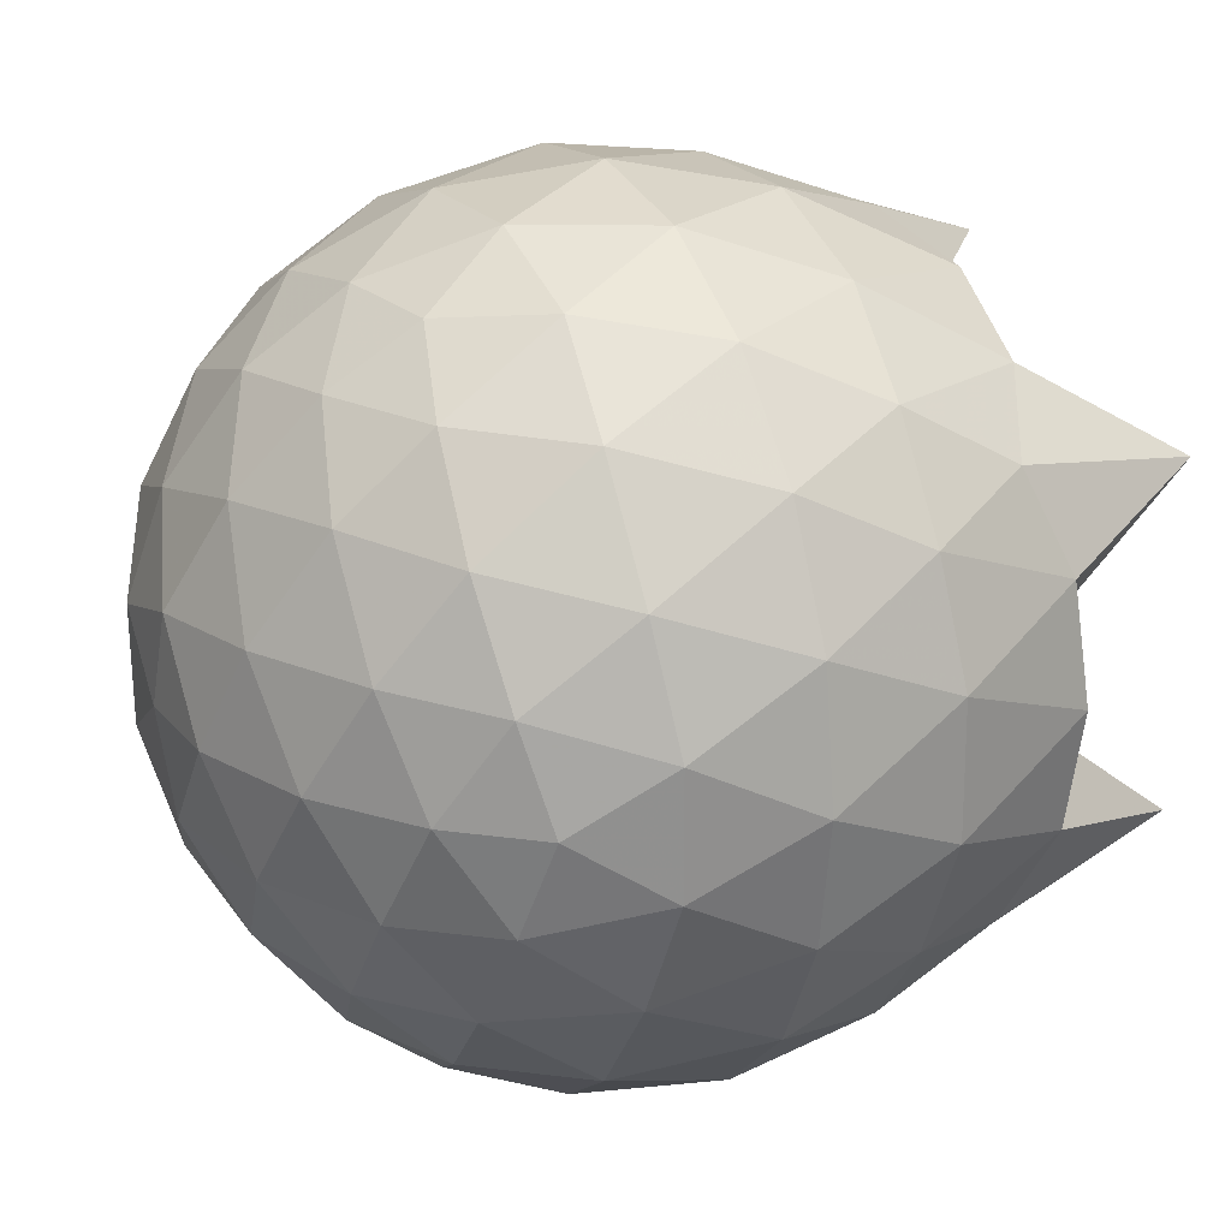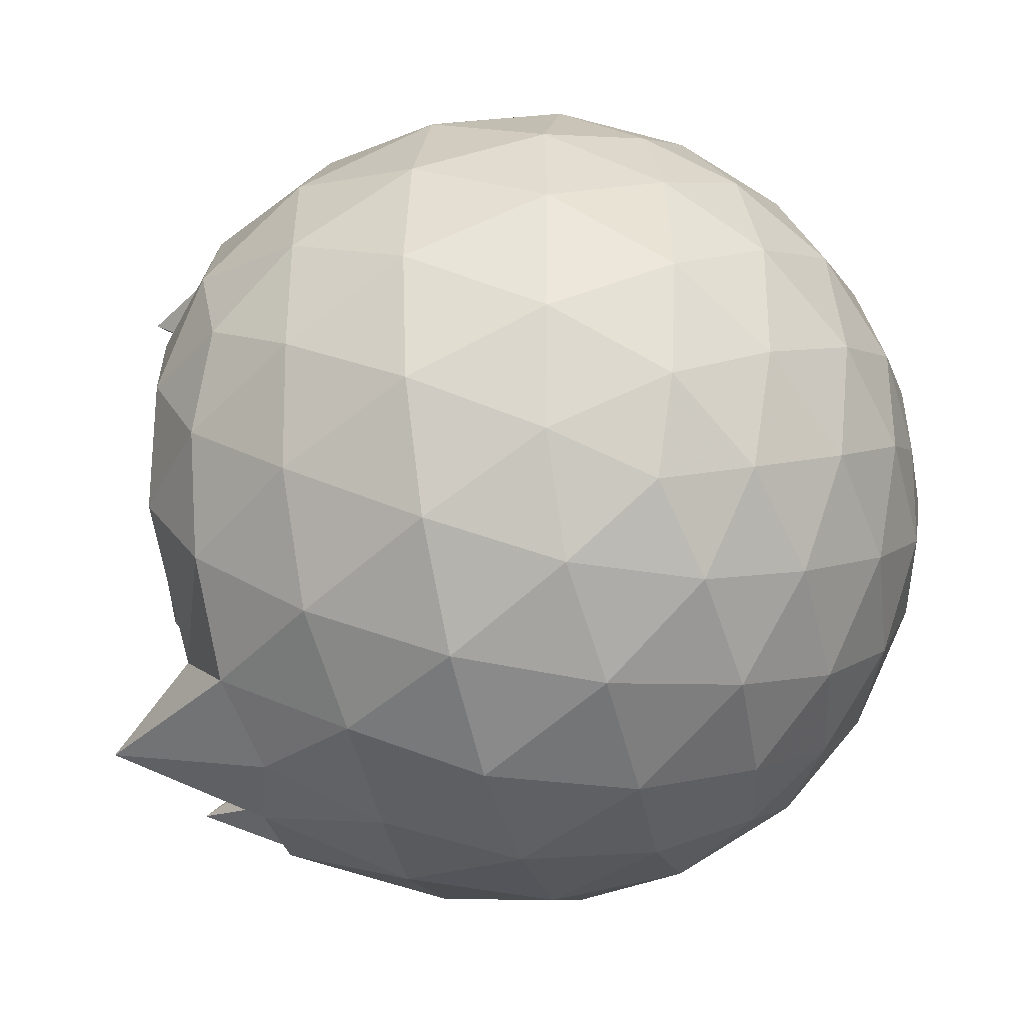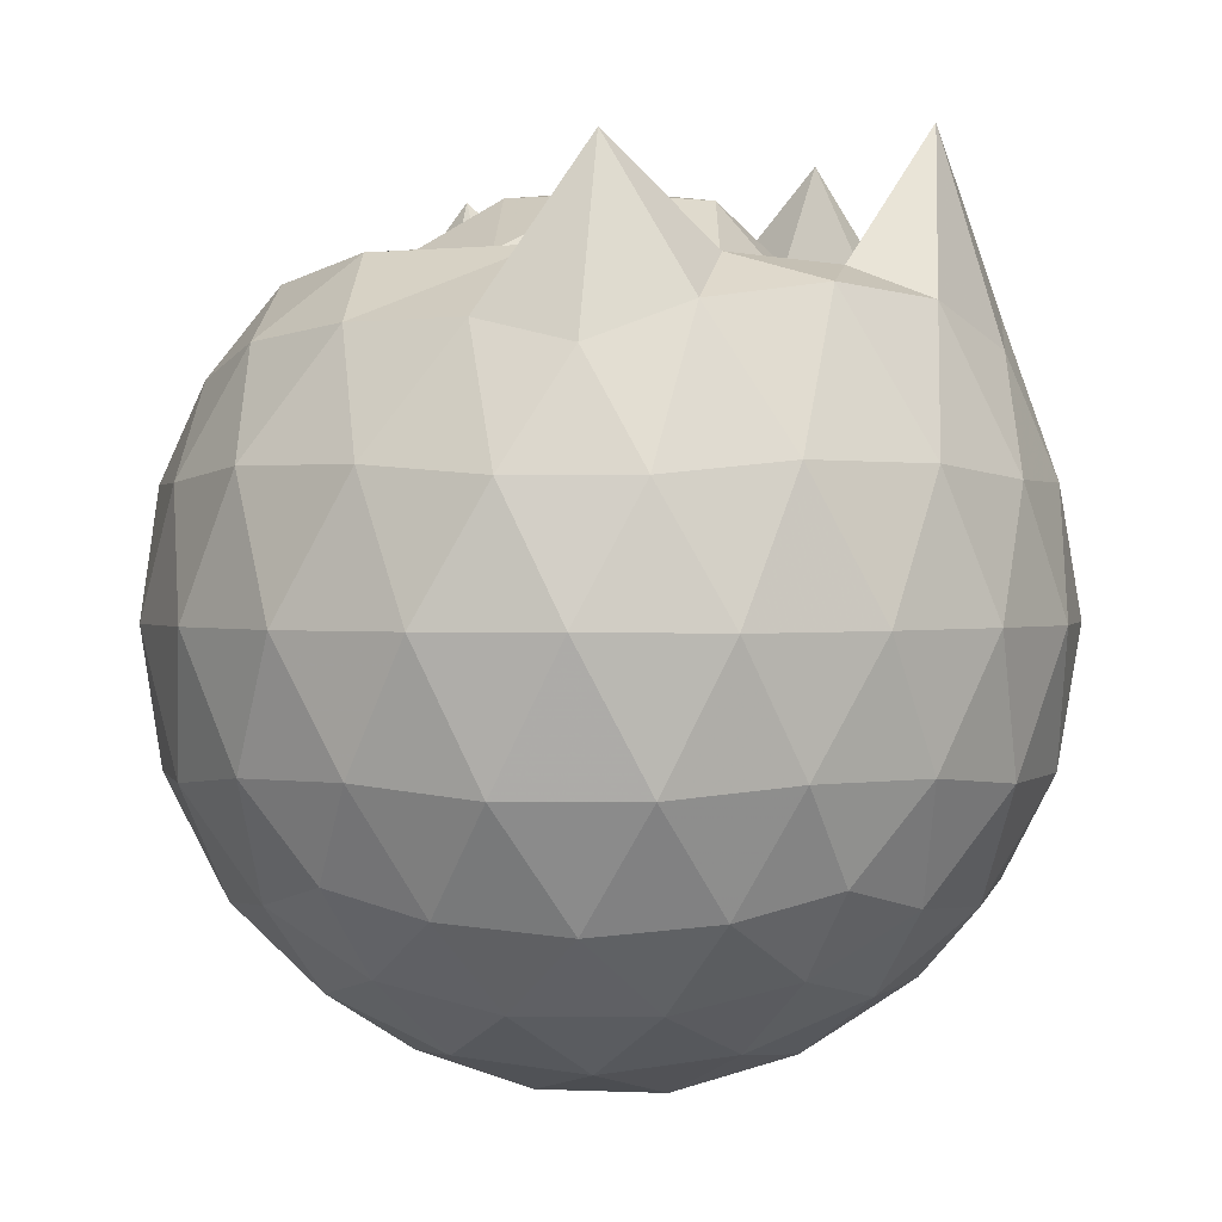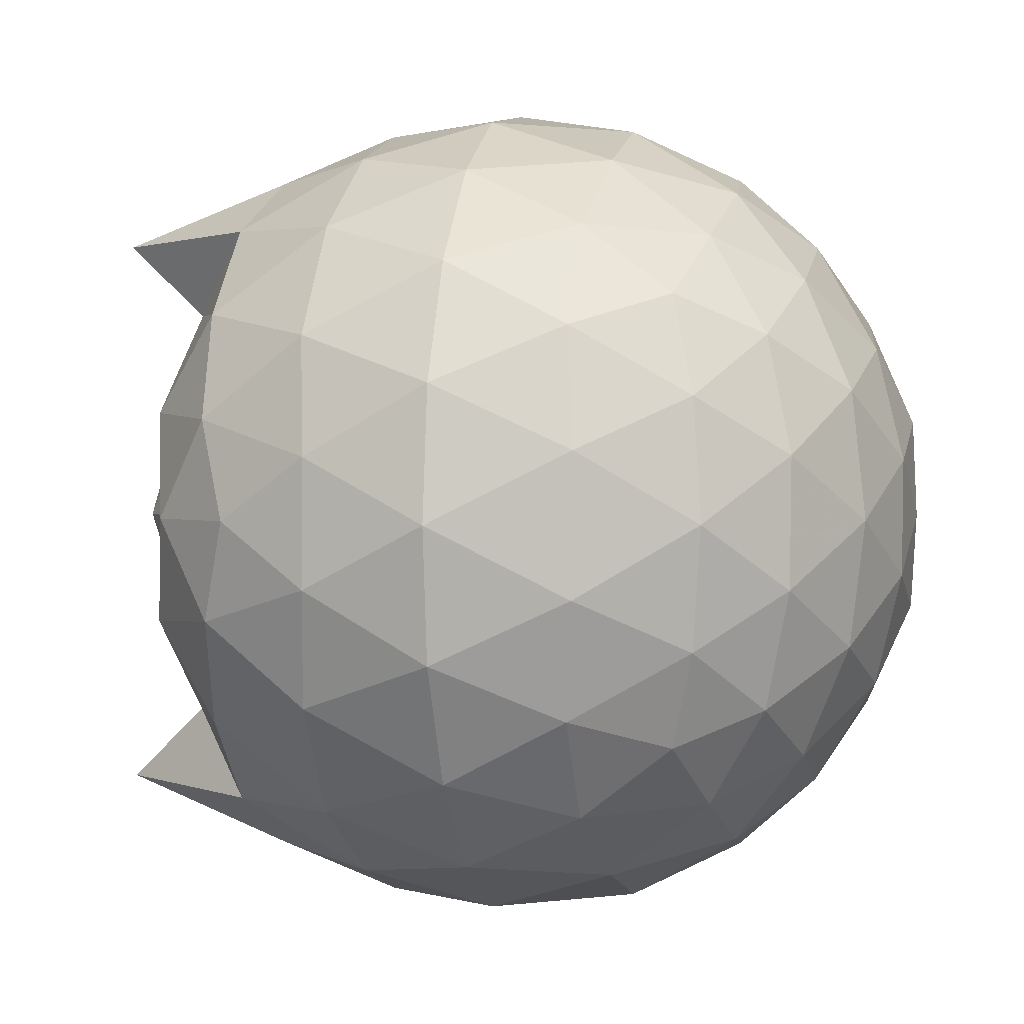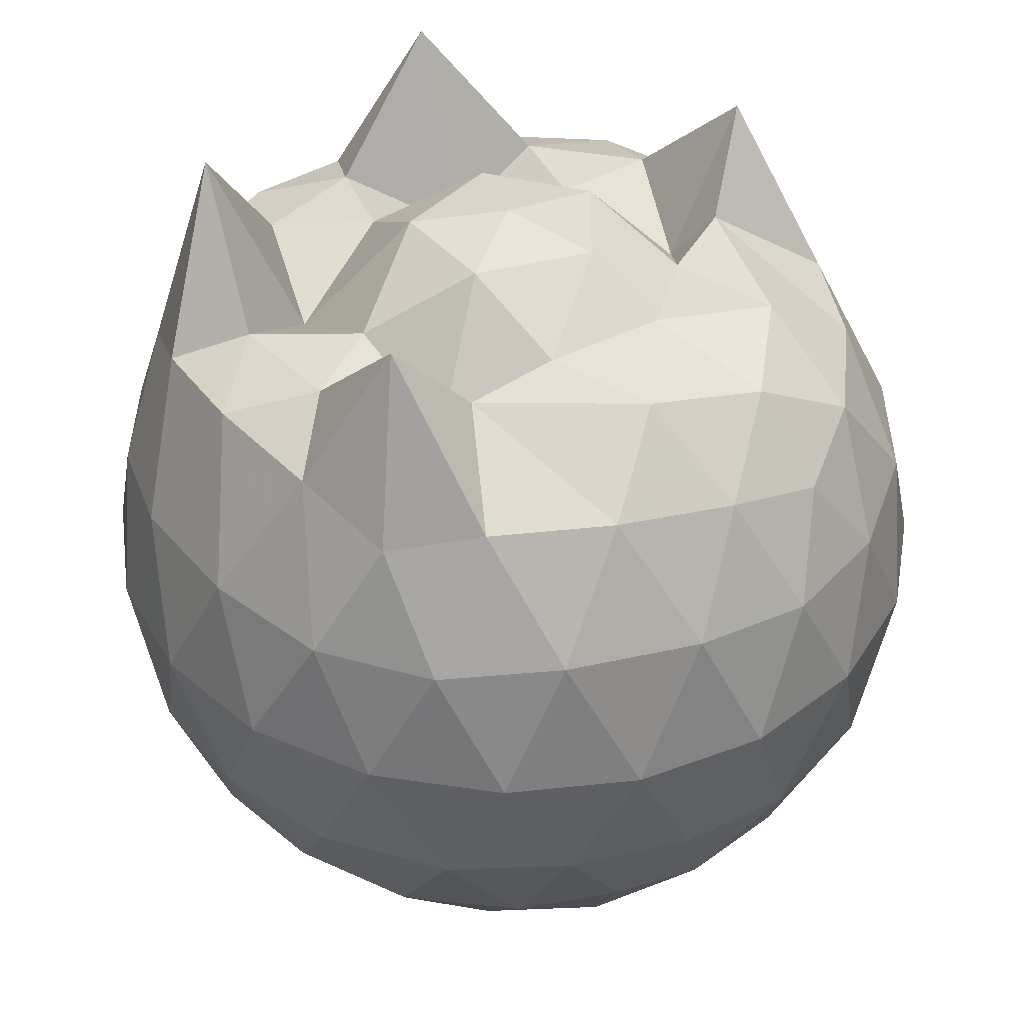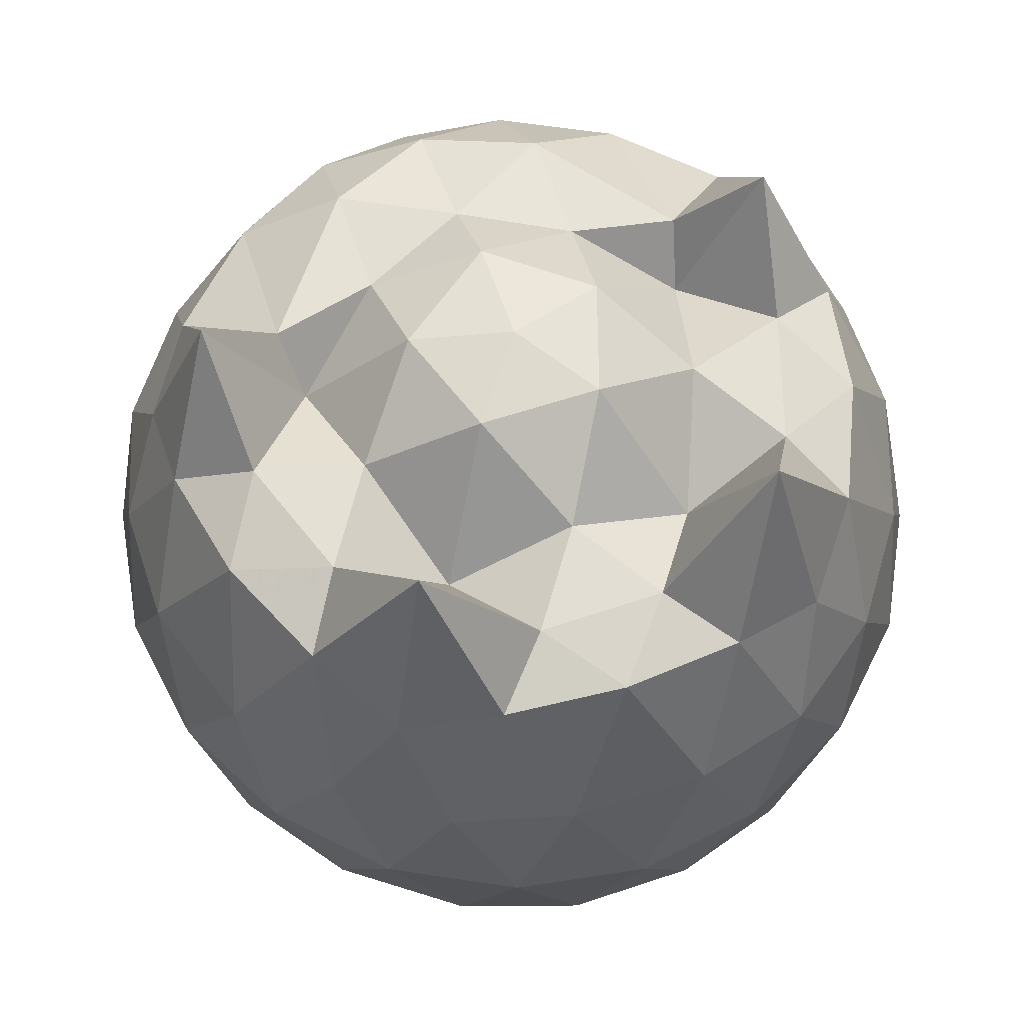
<metadata>
{"format":"obj","ext":"obj","renderer":"f3d","projection":"perspective","resolution":1024,"background":"white","views":[{"elev":24.2,"azim":-115.0,"up":"+Y"},{"elev":-36.1,"azim":105.3,"up":"+Y"},{"elev":1.1,"azim":166.3,"up":"+Z"},{"elev":1.7,"azim":102.4,"up":"+Y"},{"elev":38.2,"azim":37.1,"up":"+Z"},{"elev":62.6,"azim":-108.3,"up":"+Z"}]}
</metadata>
<code>
v -1.483 -0.01772 1.15
v -1.486 -0.01568 -0.7591
v -0.6102 -0.0144 0.7349
v -0.675 0.2154 0.8001
v -0.8228 0.4597 0.8253
v -1.031 0.6675 0.8246
v -1.213 0.7962 0.771
v -1.447 0.7951 0.8582
v -1.733 0.7385 0.8998
v -1.985 0.6199 0.8788
v -2.176 0.4857 0.7874
v -2.253 0.2602 0.8772
v -2.285 -0.01354 0.9028
v -2.253 -0.2905 0.8814
v -2.176 -0.5155 0.7883
v -1.988 -0.6591 0.8723
v -1.725 -0.7713 0.8925
v -1.445 -0.8223 0.8599
v -1.214 -0.8285 0.7766
v -1.029 -0.6971 0.8241
v -0.8248 -0.491 0.8237
v -0.6782 -0.2462 0.7958
v -0.53 0.1318 0.5197
v -0.6204 0.4033 0.5471
v -0.8145 0.6591 0.5451
v -1.044 0.8356 0.5215
v -1.322 0.9174 0.5218
v -1.614 0.9167 0.5519
v -1.921 0.8142 0.549
v -2.156 0.6439 0.523
v -2.325 0.4111 0.5225
v -2.407 0.1408 0.548
v -2.409 -0.1726 0.5495
v -2.328 -0.4452 0.5167
v -2.153 -0.6802 0.522
v -1.918 -0.8435 0.5462
v -1.614 -0.9441 0.5493
v -1.322 -0.9537 0.5199
v -1.046 -0.8652 0.5175
v -0.8136 -0.6929 0.5496
v -0.6251 -0.4355 0.5466
v -0.529 -0.1627 0.5205
v -0.5216 0.294 0.2325
v -0.6618 0.5684 0.2318
v -0.8874 0.7902 0.2324
v -1.163 0.9295 0.2345
v -1.475 0.9782 0.2303
v -1.786 0.9272 0.2323
v -2.061 0.7818 0.2332
v -2.284 0.5623 0.2316
v -2.426 0.2861 0.2329
v -2.475 -0.01703 0.2296
v -2.425 -0.3184 0.2331
v -2.284 -0.597 0.2382
v -2.064 -0.8154 0.2352
v -1.785 -0.9565 0.2357
v -1.478 -1.009 0.2324
v -1.166 -0.9624 0.2332
v -0.8848 -0.8223 0.2321
v -0.6637 -0.6032 0.233
v -0.5207 -0.3252 0.2333
v -0.4739 -0.01548 0.2315
v -0.62 0.422 -0.05908
v -0.7934 0.6551 -0.05473
v -1.033 0.8196 -0.08223
v -1.334 0.9178 -0.08033
v -1.626 0.9216 -0.0536
v -1.909 0.8299 -0.05324
v -2.139 0.6535 -0.0796
v -2.326 0.3966 -0.07823
v -2.422 0.128 -0.05092
v -2.42 -0.16 -0.04948
v -2.327 -0.4268 -0.08277
v -2.14 -0.6897 -0.08197
v -1.907 -0.8632 -0.05408
v -1.628 -0.9519 -0.05507
v -1.337 -0.9495 -0.08183
v -1.034 -0.8529 -0.08191
v -0.793 -0.6868 -0.05395
v -0.6203 -0.4507 -0.05604
v -0.5357 -0.1779 -0.08322
v -0.5348 0.1473 -0.08676
v -0.7703 0.4948 -0.2674
v -0.9608 0.636 -0.3236
v -1.223 0.7537 -0.3491
v -1.505 0.8076 -0.3233
v -1.742 0.8002 -0.2666
v -1.94 0.6629 -0.323
v -2.137 0.4546 -0.3456
v -2.274 0.2105 -0.3178
v -2.341 -0.01717 -0.2644
v -2.275 -0.2416 -0.3204
v -2.135 -0.4904 -0.3454
v -1.943 -0.699 -0.3224
v -1.742 -0.8346 -0.2676
v -1.503 -0.8414 -0.3232
v -1.221 -0.787 -0.3501
v -0.9617 -0.669 -0.3243
v -0.7706 -0.5207 -0.2679
v -0.6918 -0.2994 -0.3245
v -0.6574 -0.01634 -0.3475
v -0.6907 0.2663 -0.3253
v -0.7684 -0.01408 0.935
v -0.902 0.232 0.9828
v -1.221 0.4746 0.985
v -1.286 0.6523 1.193
v -1.541 0.623 0.9638
v -1.825 0.5192 0.9525
v -2.063 0.3852 1.262
v -2.113 0.129 0.9419
v -2.11 -0.1578 0.9432
v -2.057 -0.4234 1.266
v -1.829 -0.5573 0.9498
v -1.536 -0.6476 0.9664
v -1.293 -0.685 1.192
v -1.217 -0.5037 0.9898
v -0.9004 -0.2625 0.9862
v -1.054 -0.01708 1.015
v -1.167 0.2305 0.9932
v -1.326 0.4458 0.8509
v -1.607 0.3806 0.9662
v -1.885 0.2717 0.8186
v -1.9 -0.01746 0.9623
v -1.884 -0.3061 0.8193
v -1.604 -0.4147 0.968
v -1.322 -0.4783 0.8533
v -1.172 -0.2642 0.991
v -1.242 -0.01829 1.127
v -1.41 0.2103 1.118
v -1.668 0.121 1.118
v -1.668 -0.157 1.118
v -1.41 -0.2402 1.118
v -0.8875 0.4061 -0.4627
v -1.128 0.5399 -0.5226
v -1.423 0.6338 -0.5214
v -1.698 0.6647 -0.4579
v -1.902 0.4795 -0.5198
v -2.082 0.2317 -0.517
v -2.198 -0.01472 -0.4559
v -2.082 -0.2622 -0.5179
v -1.901 -0.5097 -0.5189
v -1.698 -0.6968 -0.4579
v -1.425 -0.6643 -0.5199
v -1.129 -0.5716 -0.5221
v -0.887 -0.4424 -0.4616
v -0.8363 -0.168 -0.5216
v -0.8345 0.1344 -0.5248
v -1.068 0.2815 -0.6374
v -1.34 0.384 -0.6719
v -1.63 0.4564 -0.6302
v -1.819 0.2294 -0.6715
v -1.975 -0.01733 -0.6277
v -1.82 -0.2609 -0.6728
v -1.629 -0.4887 -0.6296
v -1.342 -0.4171 -0.6716
v -1.07 -0.3108 -0.634
v -1.05 -0.0169 -0.6713
v -1.277 0.1195 -0.7412
v -1.542 0.2084 -0.7453
v -1.716 -0.01386 -0.7418
v -1.546 -0.243 -0.7418
v -1.275 -0.1541 -0.7387
f 3 23 4
f 4 23 24
f 4 24 5
f 5 24 25
f 5 25 6
f 6 25 26
f 6 26 7
f 7 26 27
f 7 27 8
f 8 27 28
f 8 28 9
f 9 28 29
f 9 29 10
f 10 29 30
f 10 30 11
f 11 30 31
f 11 31 12
f 12 31 32
f 12 32 13
f 13 32 33
f 13 33 14
f 14 33 34
f 14 34 15
f 15 34 35
f 15 35 16
f 16 35 36
f 16 36 17
f 17 36 37
f 17 37 18
f 18 37 38
f 18 38 19
f 19 38 39
f 19 39 20
f 20 39 40
f 20 40 21
f 21 40 41
f 21 41 22
f 22 41 42
f 22 42 3
f 3 42 23
f 23 43 24
f 24 43 44
f 24 44 25
f 25 44 45
f 25 45 26
f 26 45 46
f 26 46 27
f 27 46 47
f 27 47 28
f 28 47 48
f 28 48 29
f 29 48 49
f 29 49 30
f 30 49 50
f 30 50 31
f 31 50 51
f 31 51 32
f 32 51 52
f 32 52 33
f 33 52 53
f 33 53 34
f 34 53 54
f 34 54 35
f 35 54 55
f 35 55 36
f 36 55 56
f 36 56 37
f 37 56 57
f 37 57 38
f 38 57 58
f 38 58 39
f 39 58 59
f 39 59 40
f 40 59 60
f 40 60 41
f 41 60 61
f 41 61 42
f 42 61 62
f 42 62 23
f 23 62 43
f 43 63 44
f 44 63 64
f 44 64 45
f 45 64 65
f 45 65 46
f 46 65 66
f 46 66 47
f 47 66 67
f 47 67 48
f 48 67 68
f 48 68 49
f 49 68 69
f 49 69 50
f 50 69 70
f 50 70 51
f 51 70 71
f 51 71 52
f 52 71 72
f 52 72 53
f 53 72 73
f 53 73 54
f 54 73 74
f 54 74 55
f 55 74 75
f 55 75 56
f 56 75 76
f 56 76 57
f 57 76 77
f 57 77 58
f 58 77 78
f 58 78 59
f 59 78 79
f 59 79 60
f 60 79 80
f 60 80 61
f 61 80 81
f 61 81 62
f 62 81 82
f 62 82 43
f 43 82 63
f 63 83 64
f 64 83 84
f 64 84 65
f 65 84 85
f 65 85 66
f 66 85 86
f 66 86 67
f 67 86 87
f 67 87 68
f 68 87 88
f 68 88 69
f 69 88 89
f 69 89 70
f 70 89 90
f 70 90 71
f 71 90 91
f 71 91 72
f 72 91 92
f 72 92 73
f 73 92 93
f 73 93 74
f 74 93 94
f 74 94 75
f 75 94 95
f 75 95 76
f 76 95 96
f 76 96 77
f 77 96 97
f 77 97 78
f 78 97 98
f 78 98 79
f 79 98 99
f 79 99 80
f 80 99 100
f 80 100 81
f 81 100 101
f 81 101 82
f 82 101 102
f 82 102 63
f 63 102 83
f 103 104 118
f 104 119 118
f 104 105 119
f 105 120 119
f 105 106 120
f 106 107 120
f 107 121 120
f 107 108 121
f 108 122 121
f 108 109 122
f 109 110 122
f 110 123 122
f 110 111 123
f 111 124 123
f 111 112 124
f 112 113 124
f 113 125 124
f 113 114 125
f 114 126 125
f 114 115 126
f 115 116 126
f 116 127 126
f 116 117 127
f 117 118 127
f 117 103 118
f 118 119 128
f 119 129 128
f 119 120 129
f 120 121 129
f 121 130 129
f 121 122 130
f 122 123 130
f 123 131 130
f 123 124 131
f 124 125 131
f 125 132 131
f 125 126 132
f 126 127 132
f 127 128 132
f 127 118 128
f 133 148 134
f 134 148 149
f 134 149 135
f 135 149 150
f 135 150 136
f 136 150 137
f 137 150 151
f 137 151 138
f 138 151 152
f 138 152 139
f 139 152 140
f 140 152 153
f 140 153 141
f 141 153 154
f 141 154 142
f 142 154 143
f 143 154 155
f 143 155 144
f 144 155 156
f 144 156 145
f 145 156 146
f 146 156 157
f 146 157 147
f 147 157 148
f 147 148 133
f 148 158 149
f 149 158 159
f 149 159 150
f 150 159 151
f 151 159 160
f 151 160 152
f 152 160 153
f 153 160 161
f 153 161 154
f 154 161 155
f 155 161 162
f 155 162 156
f 156 162 157
f 157 162 158
f 157 158 148
f 3 4 103
f 103 4 104
f 4 5 104
f 104 5 105
f 5 6 105
f 105 6 106
f 6 7 106
f 7 8 106
f 106 8 107
f 8 9 107
f 107 9 108
f 9 10 108
f 108 10 109
f 10 11 109
f 11 12 109
f 109 12 110
f 12 13 110
f 110 13 111
f 13 14 111
f 111 14 112
f 14 15 112
f 15 16 112
f 112 16 113
f 16 17 113
f 113 17 114
f 17 18 114
f 114 18 115
f 18 19 115
f 19 20 115
f 115 20 116
f 20 21 116
f 116 21 117
f 21 22 117
f 117 22 103
f 22 3 103
f 83 133 84
f 84 133 134
f 84 134 85
f 85 134 135
f 85 135 86
f 86 135 136
f 86 136 87
f 87 136 88
f 88 136 137
f 88 137 89
f 89 137 138
f 89 138 90
f 90 138 139
f 90 139 91
f 91 139 92
f 92 139 140
f 92 140 93
f 93 140 141
f 93 141 94
f 94 141 142
f 94 142 95
f 95 142 96
f 96 142 143
f 96 143 97
f 97 143 144
f 97 144 98
f 98 144 145
f 98 145 99
f 99 145 100
f 100 145 146
f 100 146 101
f 101 146 147
f 101 147 102
f 102 147 133
f 102 133 83
f 128 129 1
f 129 130 1
f 130 131 1
f 131 132 1
f 132 128 1
f 159 158 2
f 160 159 2
f 161 160 2
f 162 161 2
f 158 162 2

</code>
